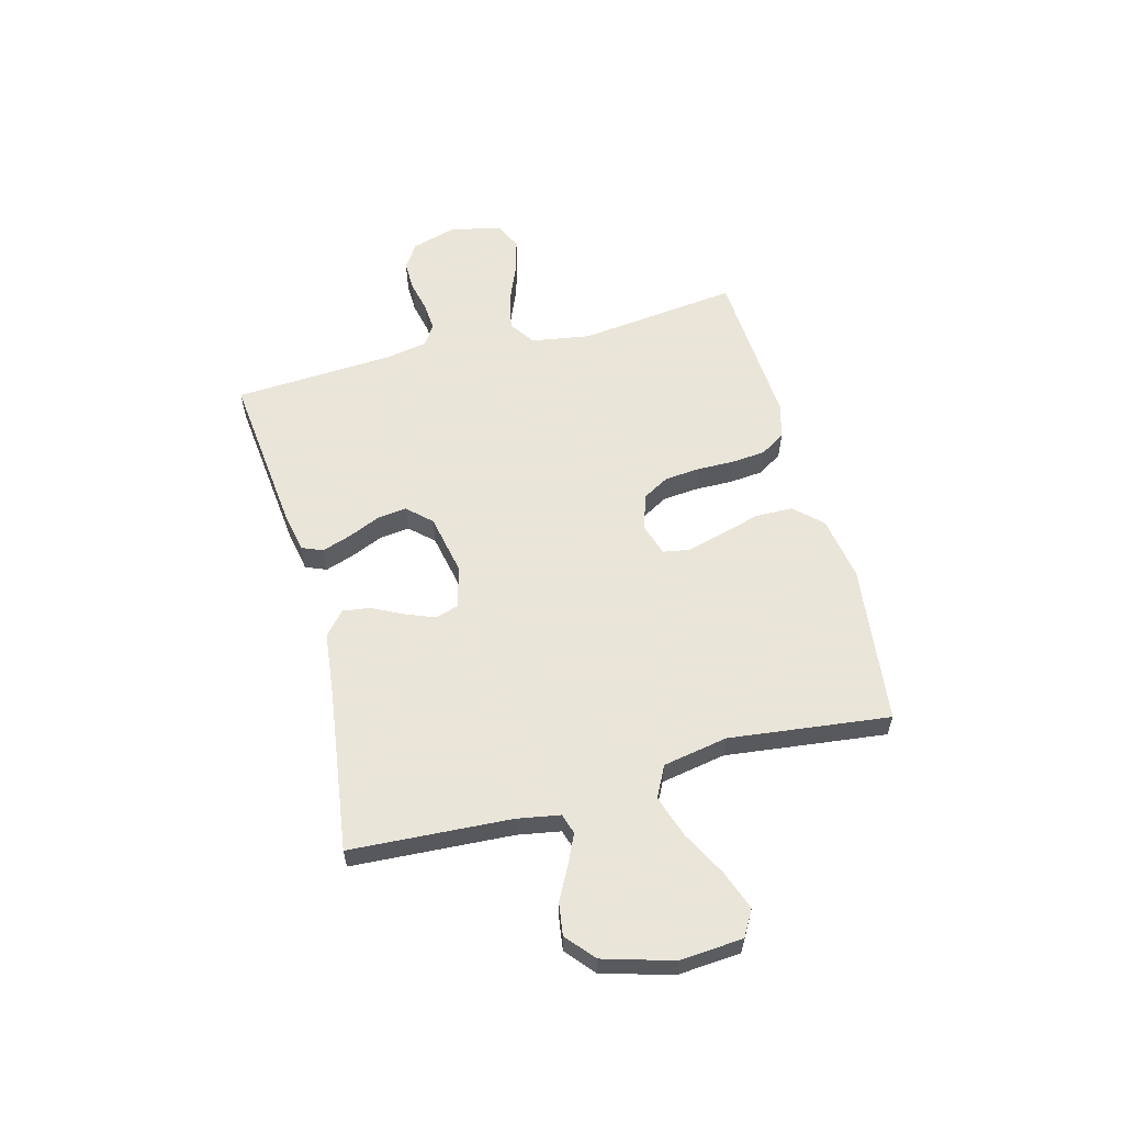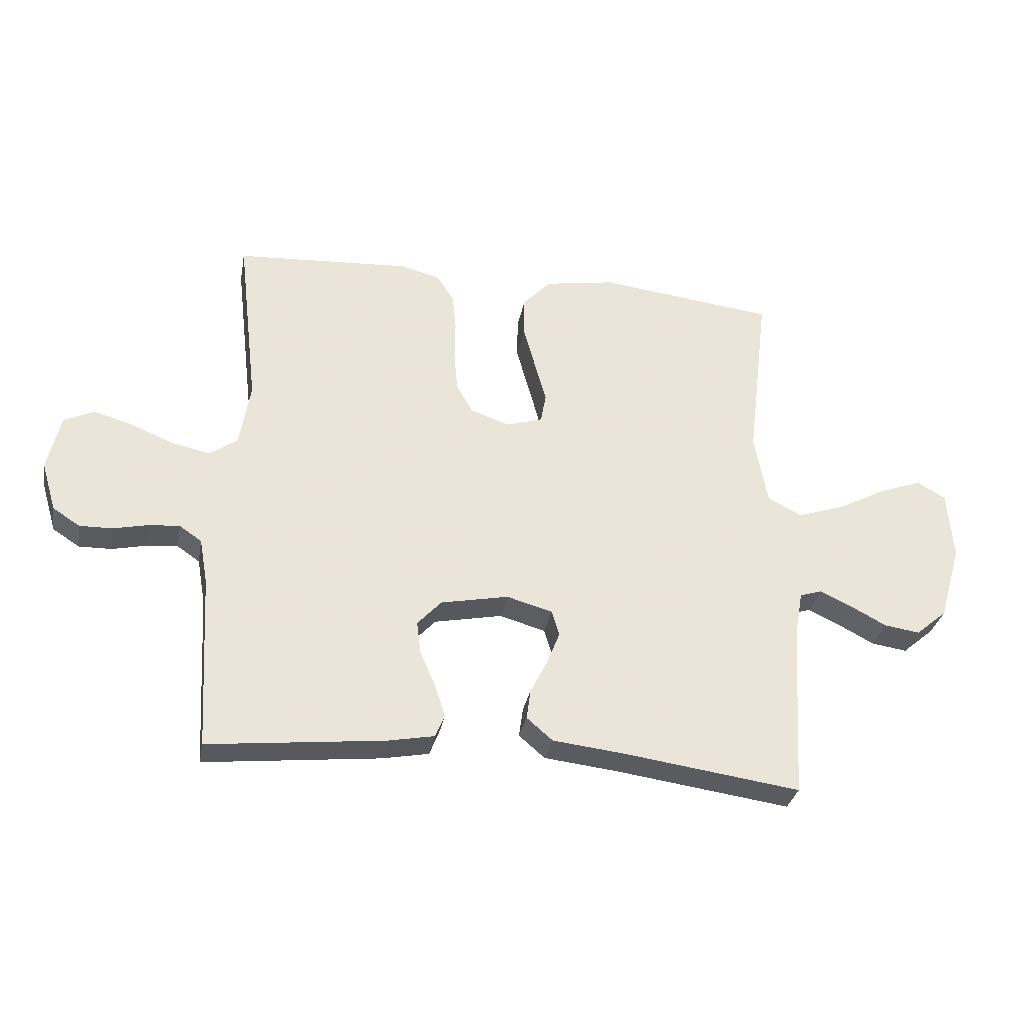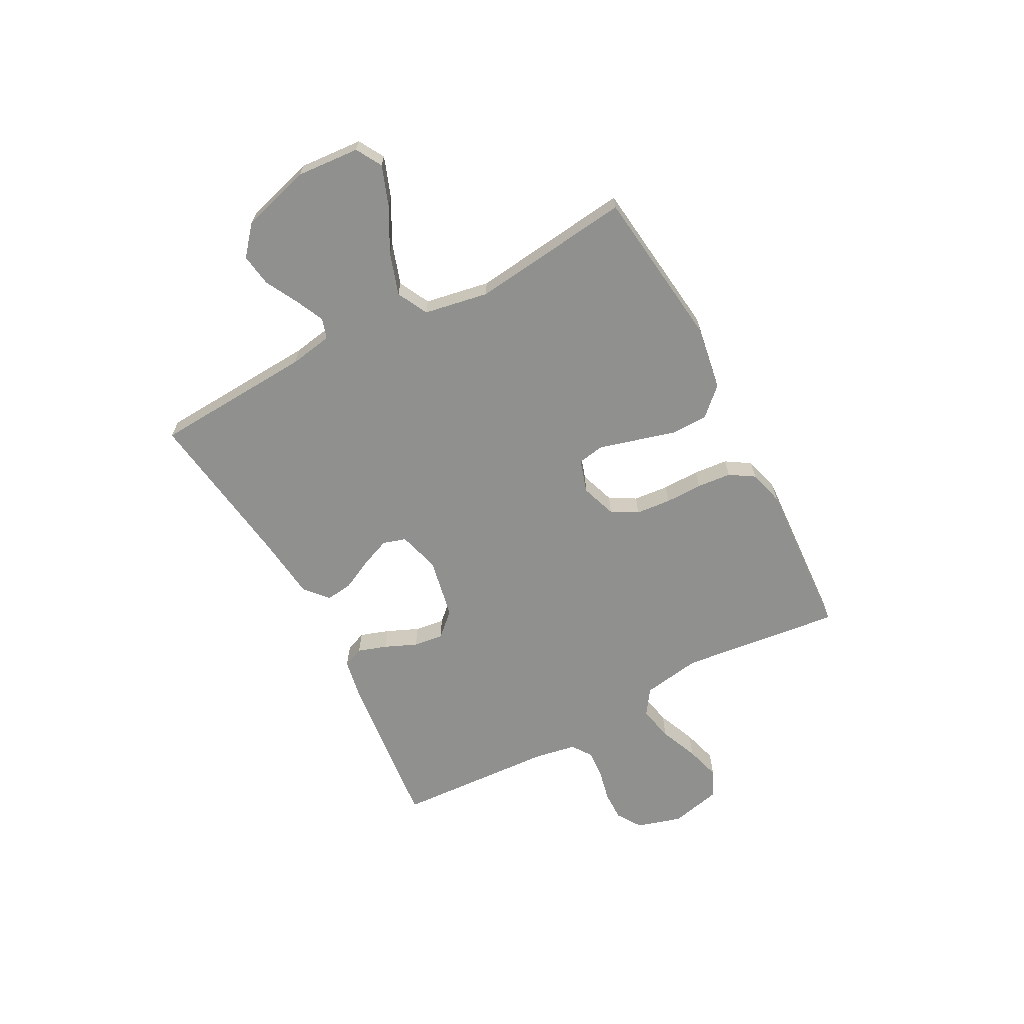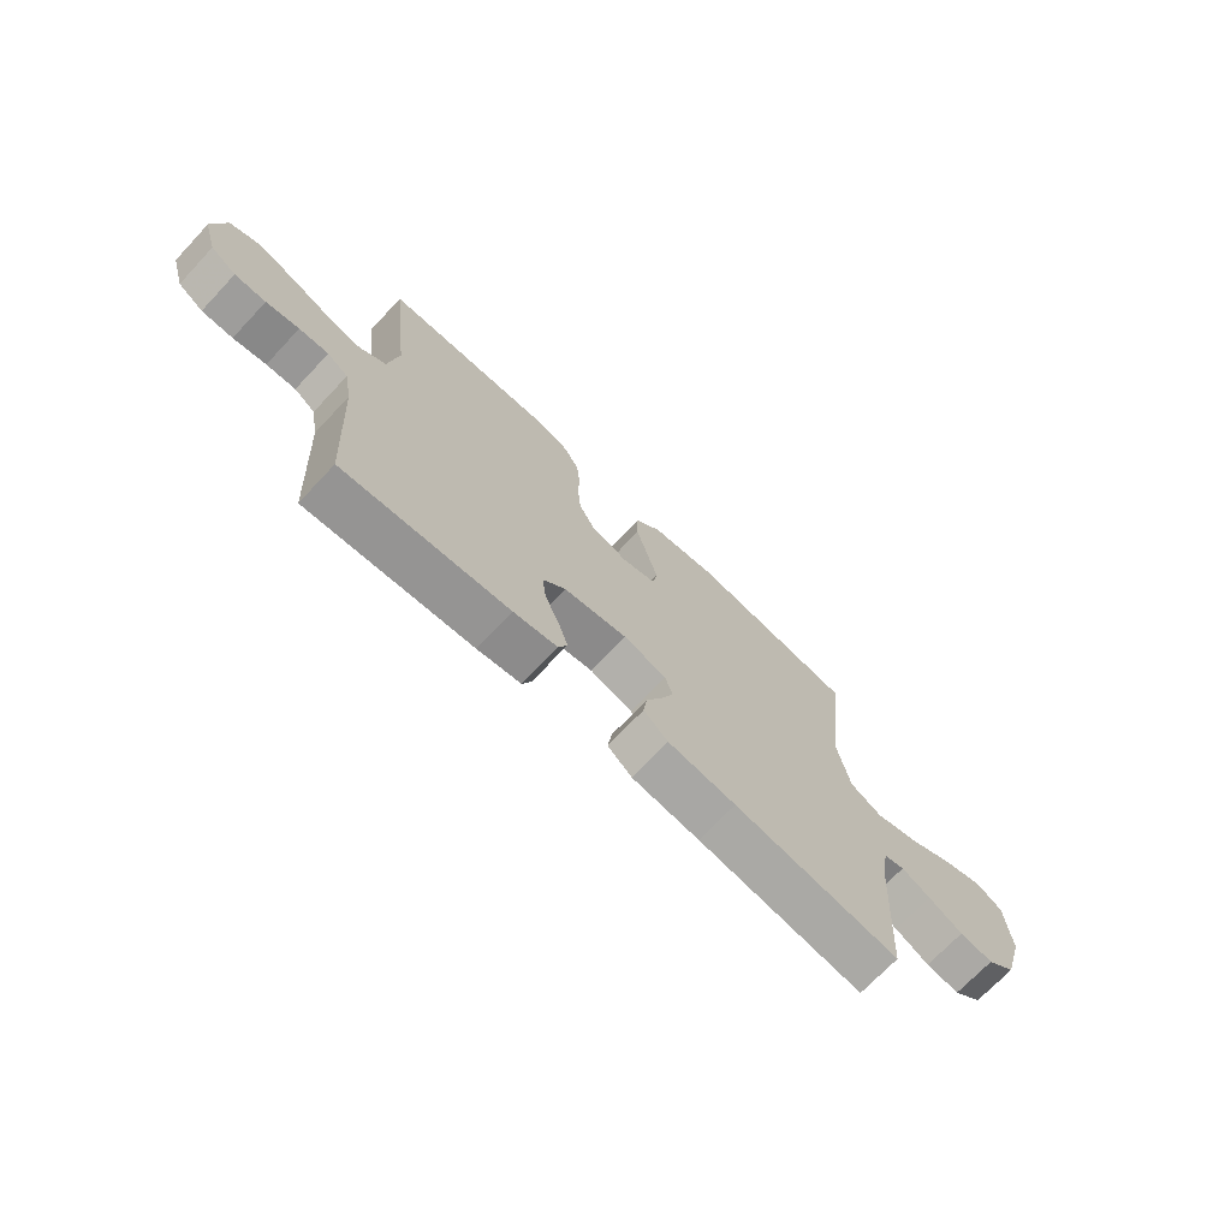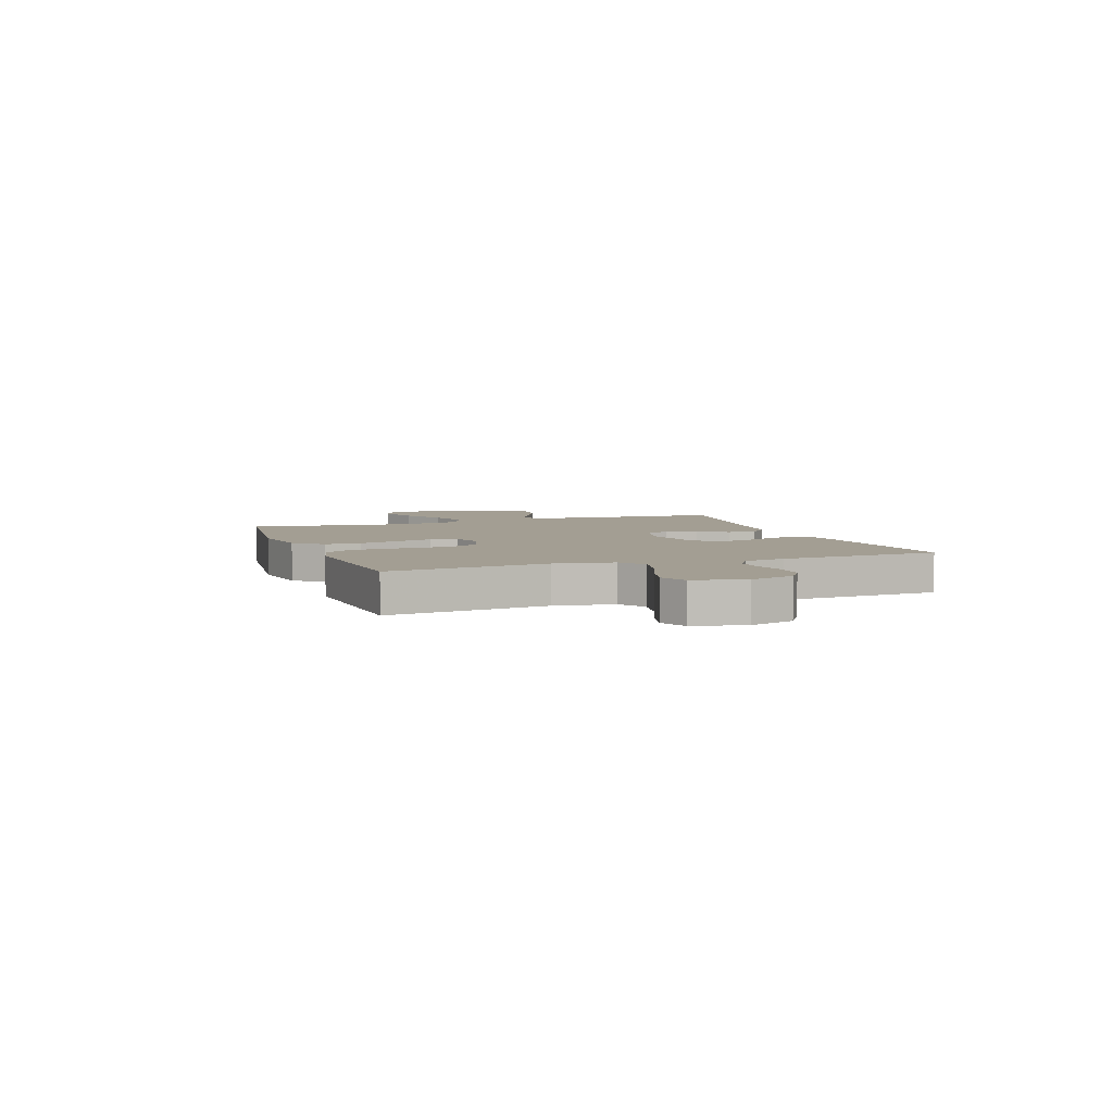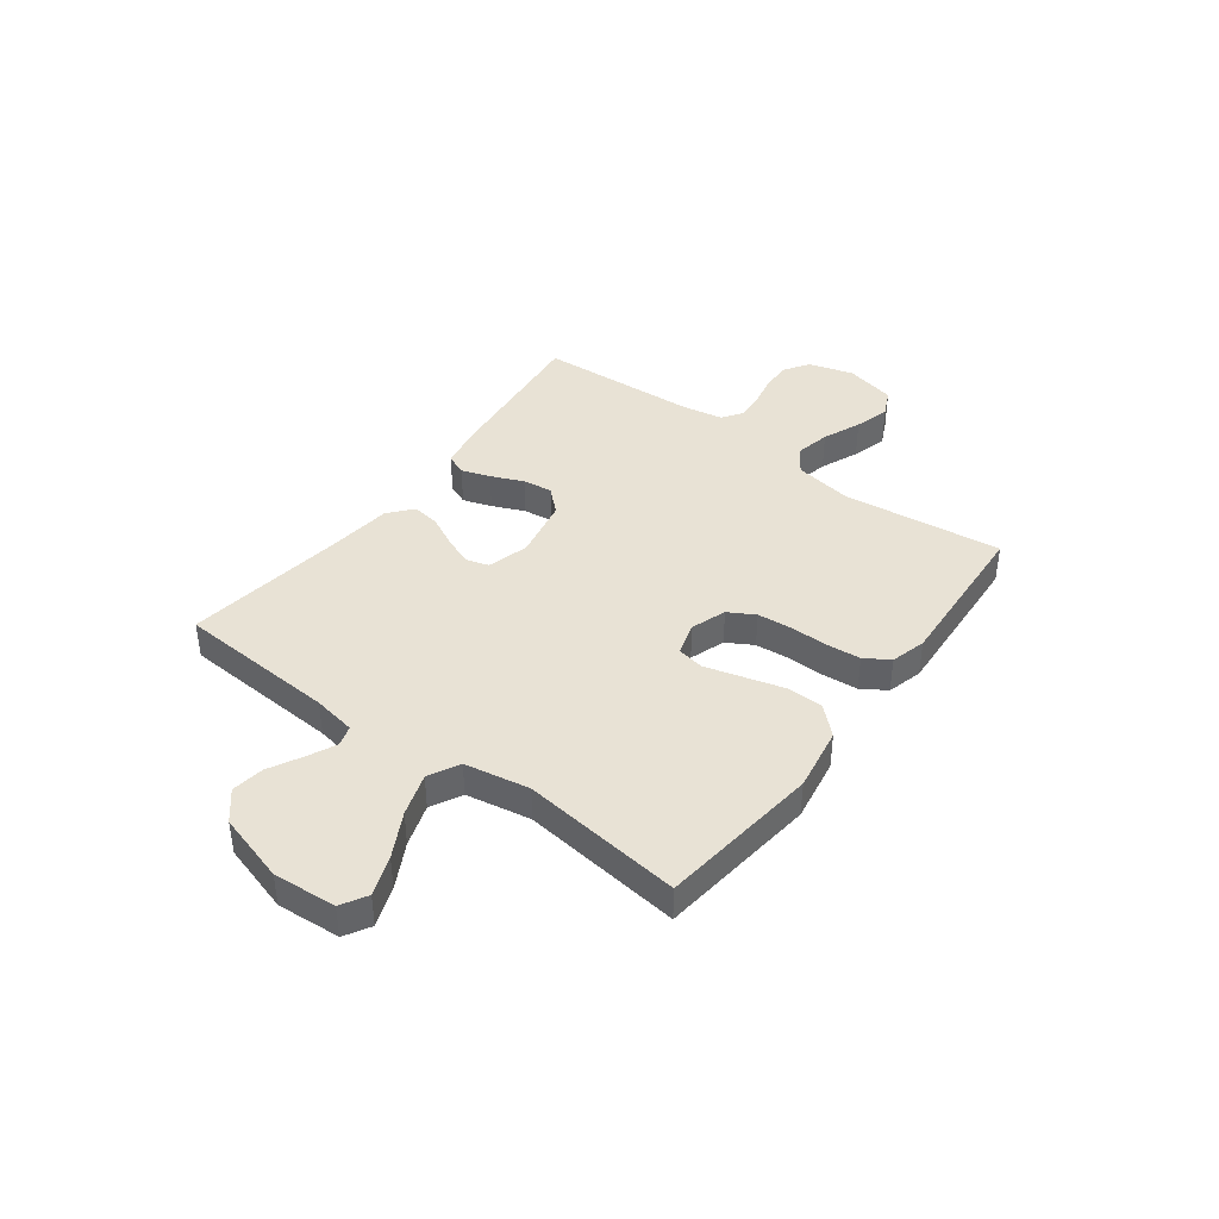
<metadata>
{"format":"obj","ext":"obj","renderer":"f3d","projection":"perspective","resolution":1024,"background":"white","views":[{"elev":58.6,"azim":-104.9,"up":"+Y"},{"elev":-31.6,"azim":169.6,"up":"+Z"},{"elev":-65.5,"azim":-62.0,"up":"+Y"},{"elev":-71.0,"azim":136.7,"up":"+Z"},{"elev":5.2,"azim":70.2,"up":"+Y"},{"elev":40.9,"azim":-53.3,"up":"+Y"}]}
</metadata>
<code>
v -0.5 0.07 -0.5
v -0.518 0.07 -0.2
v -0.532 0.07 -0.12
v -0.57 0.07 -0.108
v -0.623 0.07 -0.133
v -0.685 0.07 -0.166
v -0.746 0.07 -0.175
v -0.799 0.07 -0.13
v -0.837 0.07 0
v -0.828 0.07 0.118
v -0.78 0.07 0.146
v -0.706 0.07 0.119
v -0.623 0.07 0.075
v -0.544 0.07 0.049
v -0.486 0.07 0.079
v -0.464 0.07 0.2
v -0.5 0.07 0.5
v -0.2 0.07 0.536
v -0.08 0.07 0.516
v -0.032 0.07 0.465
v -0.031 0.07 0.396
v -0.052 0.07 0.32
v -0.071 0.07 0.251
v -0.062 0.07 0.201
v 0 0.07 0.182
v 0.066 0.07 0.205
v 0.094 0.07 0.254
v 0.1 0.07 0.32
v 0.099 0.07 0.39
v 0.105 0.07 0.454
v 0.134 0.07 0.5
v 0.2 0.07 0.518
v 0.5 0.07 0.5
v 0.465 0.07 0.2
v 0.483 0.07 0.09
v 0.531 0.07 0.057
v 0.597 0.07 0.071
v 0.669 0.07 0.101
v 0.735 0.07 0.12
v 0.786 0.07 0.096
v 0.808 0.07 0
v 0.783 0.07 -0.084
v 0.737 0.07 -0.114
v 0.681 0.07 -0.113
v 0.622 0.07 -0.1
v 0.569 0.07 -0.096
v 0.531 0.07 -0.122
v 0.517 0.07 -0.2
v 0.5 0.07 -0.5
v 0.2 0.07 -0.468
v 0.121 0.07 -0.453
v 0.105 0.07 -0.414
v 0.123 0.07 -0.36
v 0.149 0.07 -0.3
v 0.156 0.07 -0.244
v 0.115 0.07 -0.2
v 0 0.07 -0.177
v -0.078 0.07 -0.199
v -0.091 0.07 -0.242
v -0.069 0.07 -0.297
v -0.04 0.07 -0.355
v -0.033 0.07 -0.406
v -0.077 0.07 -0.444
v -0.2 0.07 -0.458
v -0.5 0 -0.5
v -0.518 0 -0.2
v -0.532 0 -0.12
v -0.57 0 -0.108
v -0.623 0 -0.133
v -0.685 0 -0.166
v -0.746 0 -0.175
v -0.799 0 -0.13
v -0.837 0 0
v -0.828 0 0.118
v -0.78 0 0.146
v -0.706 0 0.119
v -0.623 0 0.075
v -0.544 0 0.049
v -0.486 0 0.079
v -0.464 0 0.2
v -0.5 0 0.5
v -0.2 0 0.536
v -0.08 0 0.516
v -0.032 0 0.465
v -0.031 0 0.396
v -0.052 0 0.32
v -0.071 0 0.251
v -0.062 0 0.201
v 0 0 0.182
v 0.066 0 0.205
v 0.094 0 0.254
v 0.1 0 0.32
v 0.099 0 0.39
v 0.105 0 0.454
v 0.134 0 0.5
v 0.2 0 0.518
v 0.5 0 0.5
v 0.465 0 0.2
v 0.483 0 0.09
v 0.531 0 0.057
v 0.597 0 0.071
v 0.669 0 0.101
v 0.735 0 0.12
v 0.786 0 0.096
v 0.808 0 0
v 0.783 0 -0.084
v 0.737 0 -0.114
v 0.681 0 -0.113
v 0.622 0 -0.1
v 0.569 0 -0.096
v 0.531 0 -0.122
v 0.517 0 -0.2
v 0.5 0 -0.5
v 0.2 0 -0.468
v 0.121 0 -0.453
v 0.105 0 -0.414
v 0.123 0 -0.36
v 0.149 0 -0.3
v 0.156 0 -0.244
v 0.115 0 -0.2
v 0 0 -0.177
v -0.078 0 -0.199
v -0.091 0 -0.242
v -0.069 0 -0.297
v -0.04 0 -0.355
v -0.033 0 -0.406
v -0.077 0 -0.444
v -0.2 0 -0.458
f 61 62 63 64
f 60 61 64 1
f 59 60 1 2
f 58 59 2 3
f 57 58 3 4
f 51 52 53 54
f 49 50 51 54
f 48 49 54 55
f 47 48 55 56
f 42 43 44 45
f 42 45 46
f 41 42 46
f 40 41 46
f 37 38 39 40
f 36 37 40 46
f 35 36 46 47
f 31 32 33 34
f 31 34 35
f 28 29 30 31
f 27 28 31 35
f 26 27 35 47
f 19 20 21 22
f 19 22 23
f 16 17 18 19
f 15 16 19 23
f 14 15 23 24
f 10 11 12 13
f 10 13 14
f 9 10 14
f 8 9 14
f 5 6 7 8
f 4 5 8 14
f 57 4 14 24
f 25 26 47 56
f 24 25 56 57
f 128 127 126 125
f 65 128 125 124
f 66 65 124 123
f 67 66 123 122
f 68 67 122 121
f 118 117 116 115
f 118 115 114 113
f 119 118 113 112
f 120 119 112 111
f 109 108 107 106
f 110 109 106
f 110 106 105
f 110 105 104
f 104 103 102 101
f 110 104 101 100
f 111 110 100 99
f 98 97 96 95
f 99 98 95
f 95 94 93 92
f 99 95 92 91
f 111 99 91 90
f 86 85 84 83
f 87 86 83
f 83 82 81 80
f 87 83 80 79
f 88 87 79 78
f 77 76 75 74
f 78 77 74
f 78 74 73
f 78 73 72
f 72 71 70 69
f 78 72 69 68
f 88 78 68 121
f 120 111 90 89
f 121 120 89 88
f 1 65 66 2
f 2 66 67 3
f 3 67 68 4
f 4 68 69 5
f 5 69 70 6
f 6 70 71 7
f 7 71 72 8
f 8 72 73 9
f 9 73 74 10
f 10 74 75 11
f 11 75 76 12
f 12 76 77 13
f 13 77 78 14
f 14 78 79 15
f 15 79 80 16
f 16 80 81 17
f 17 81 82 18
f 18 82 83 19
f 19 83 84 20
f 20 84 85 21
f 21 85 86 22
f 22 86 87 23
f 23 87 88 24
f 24 88 89 25
f 25 89 90 26
f 26 90 91 27
f 27 91 92 28
f 28 92 93 29
f 29 93 94 30
f 30 94 95 31
f 31 95 96 32
f 32 96 97 33
f 33 97 98 34
f 34 98 99 35
f 35 99 100 36
f 36 100 101 37
f 37 101 102 38
f 38 102 103 39
f 39 103 104 40
f 40 104 105 41
f 41 105 106 42
f 42 106 107 43
f 43 107 108 44
f 44 108 109 45
f 45 109 110 46
f 46 110 111 47
f 47 111 112 48
f 48 112 113 49
f 49 113 114 50
f 50 114 115 51
f 51 115 116 52
f 52 116 117 53
f 53 117 118 54
f 54 118 119 55
f 55 119 120 56
f 56 120 121 57
f 57 121 122 58
f 58 122 123 59
f 59 123 124 60
f 60 124 125 61
f 61 125 126 62
f 62 126 127 63
f 63 127 128 64
f 64 128 65 1

</code>
